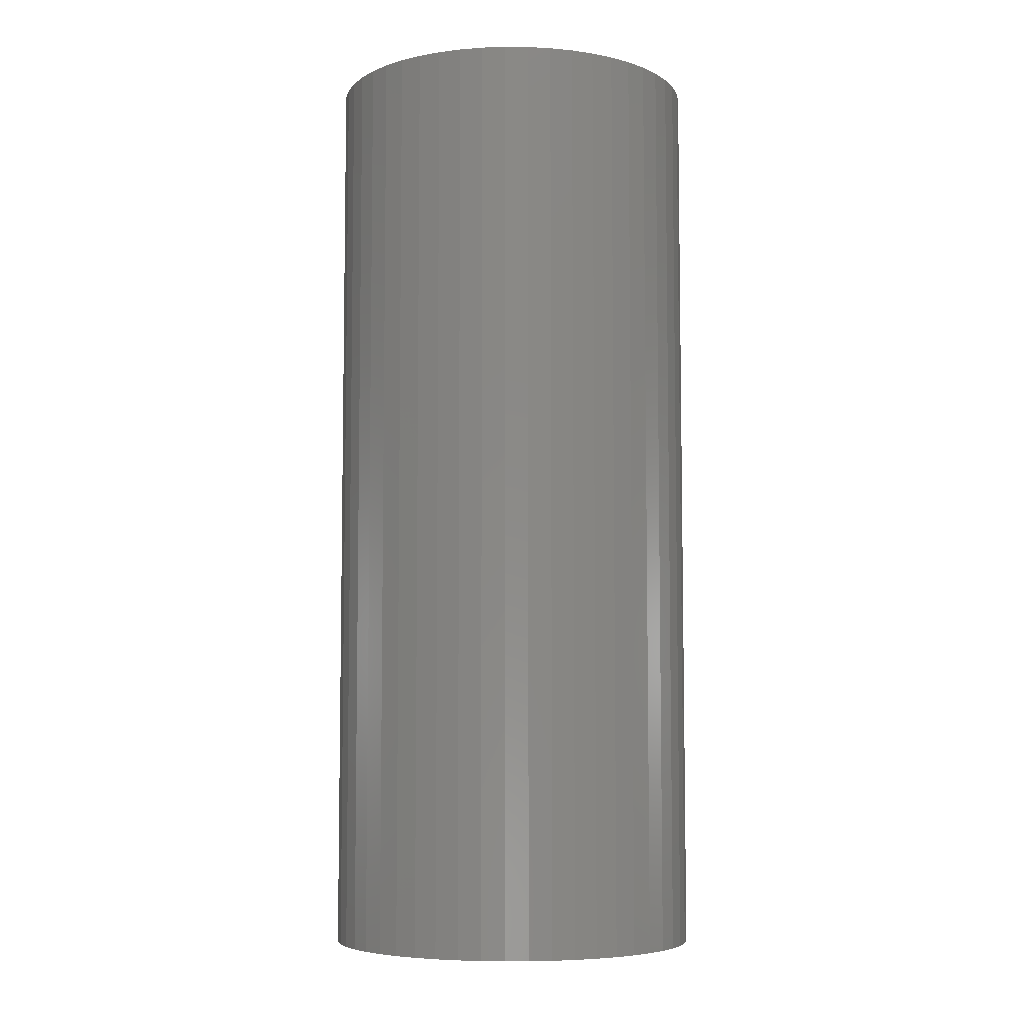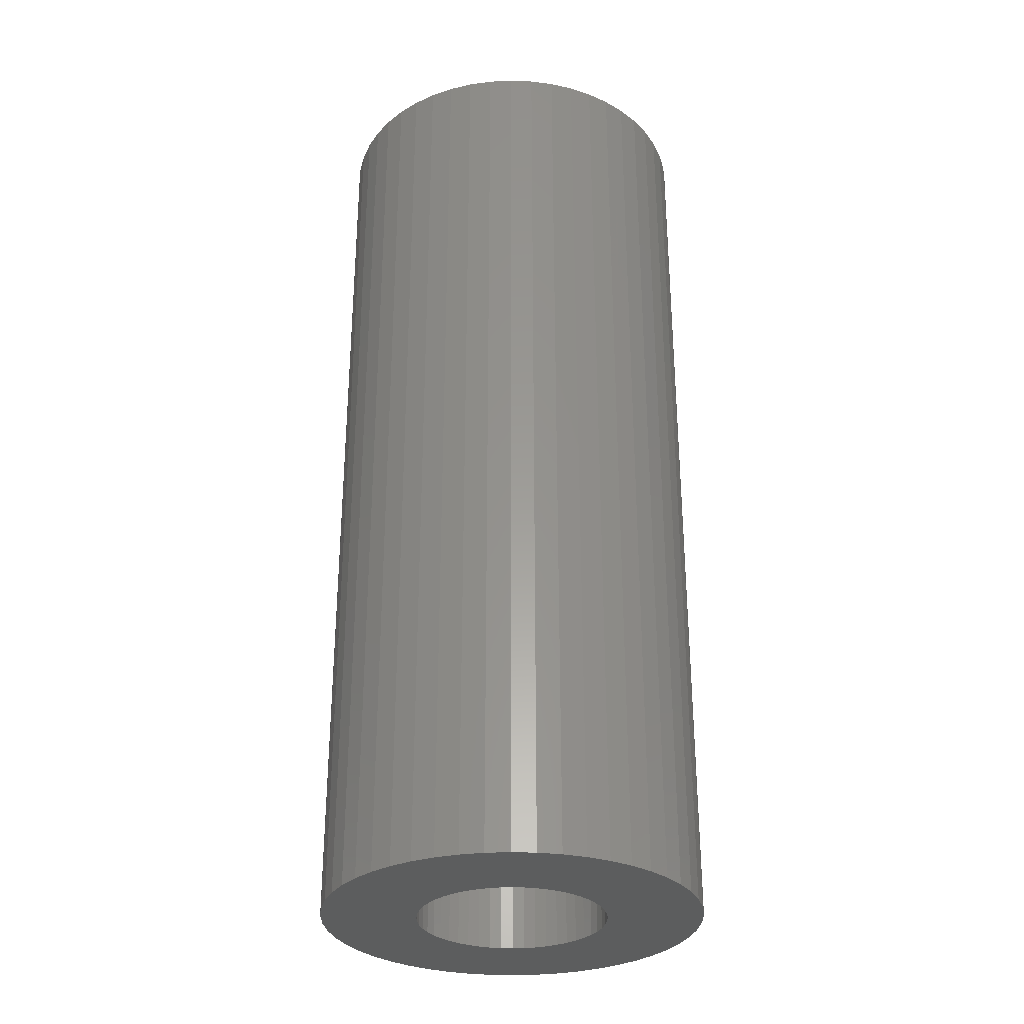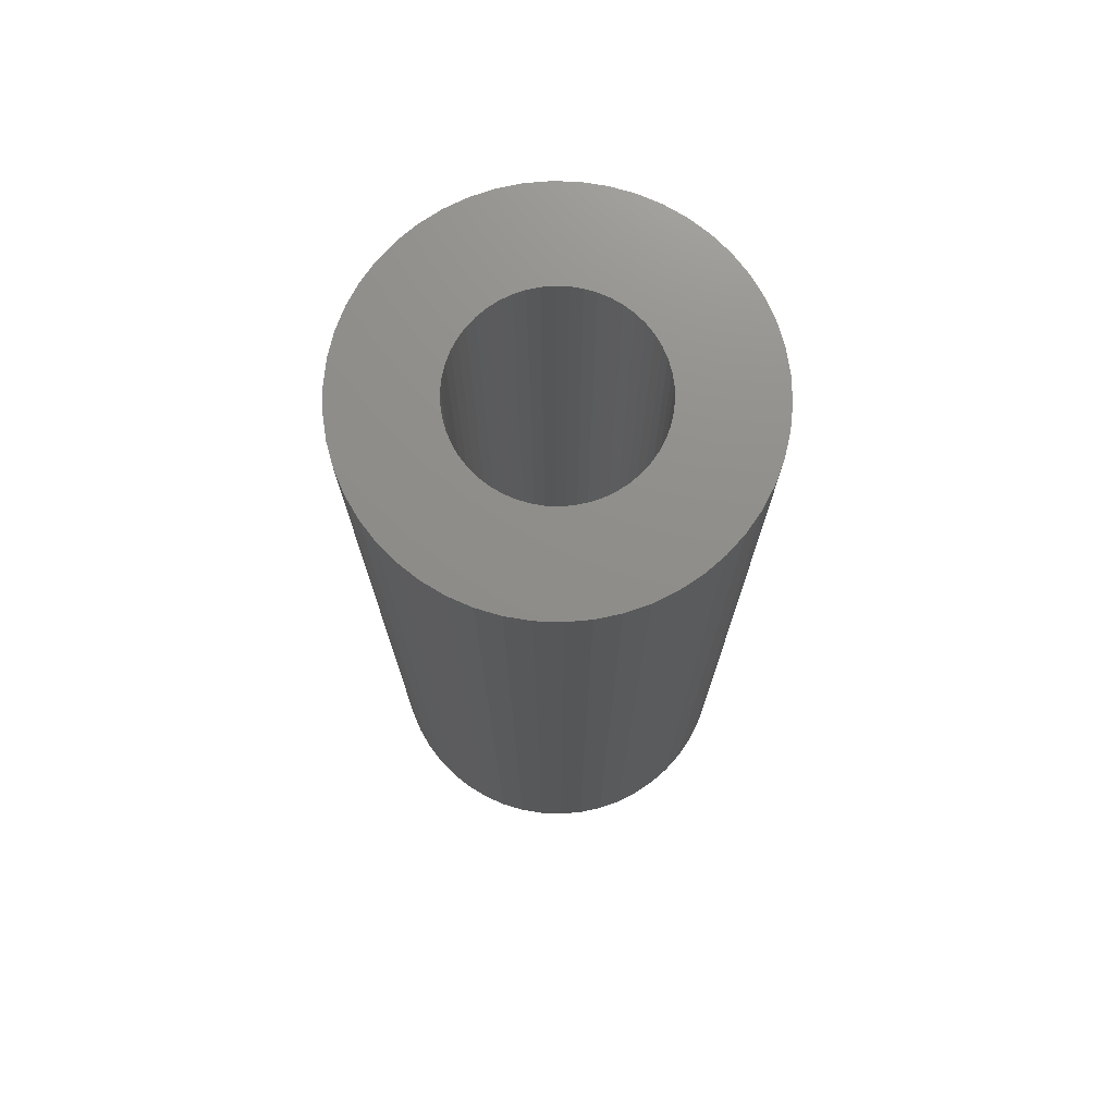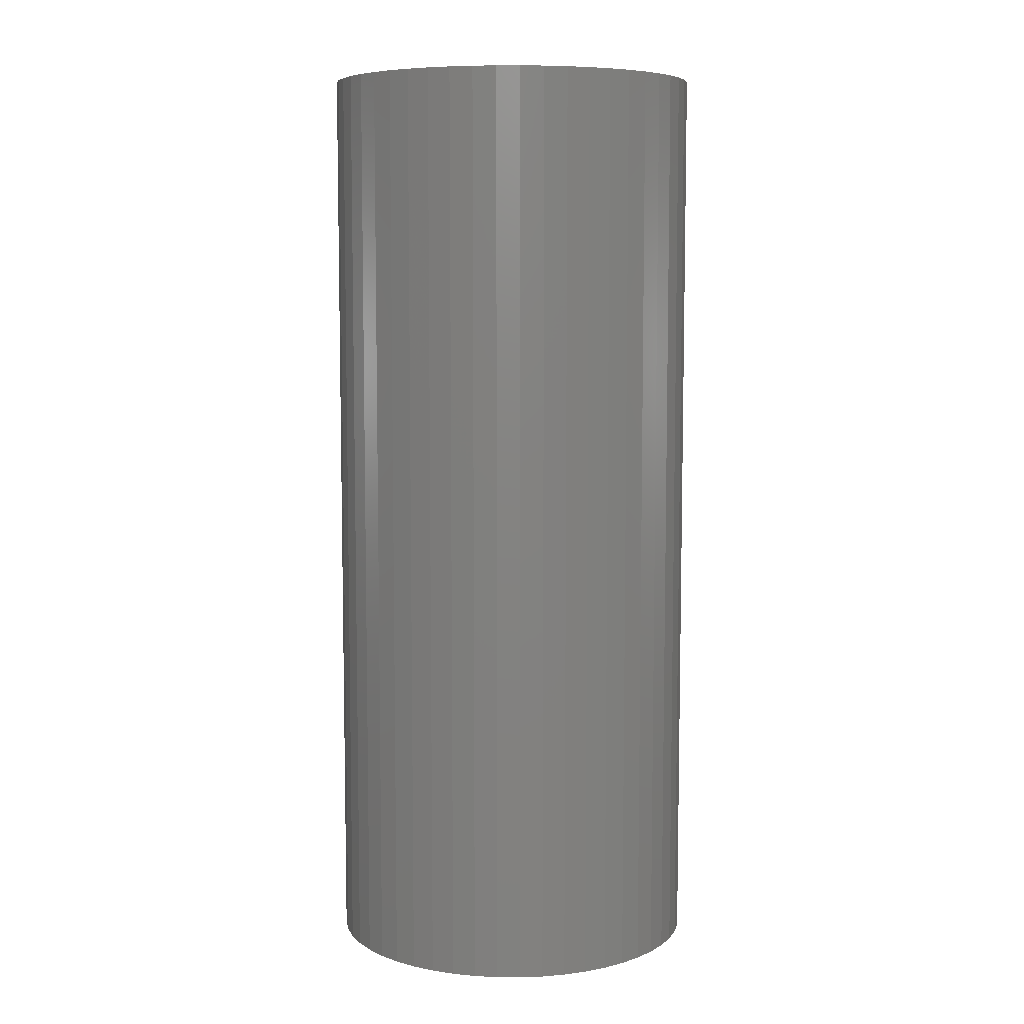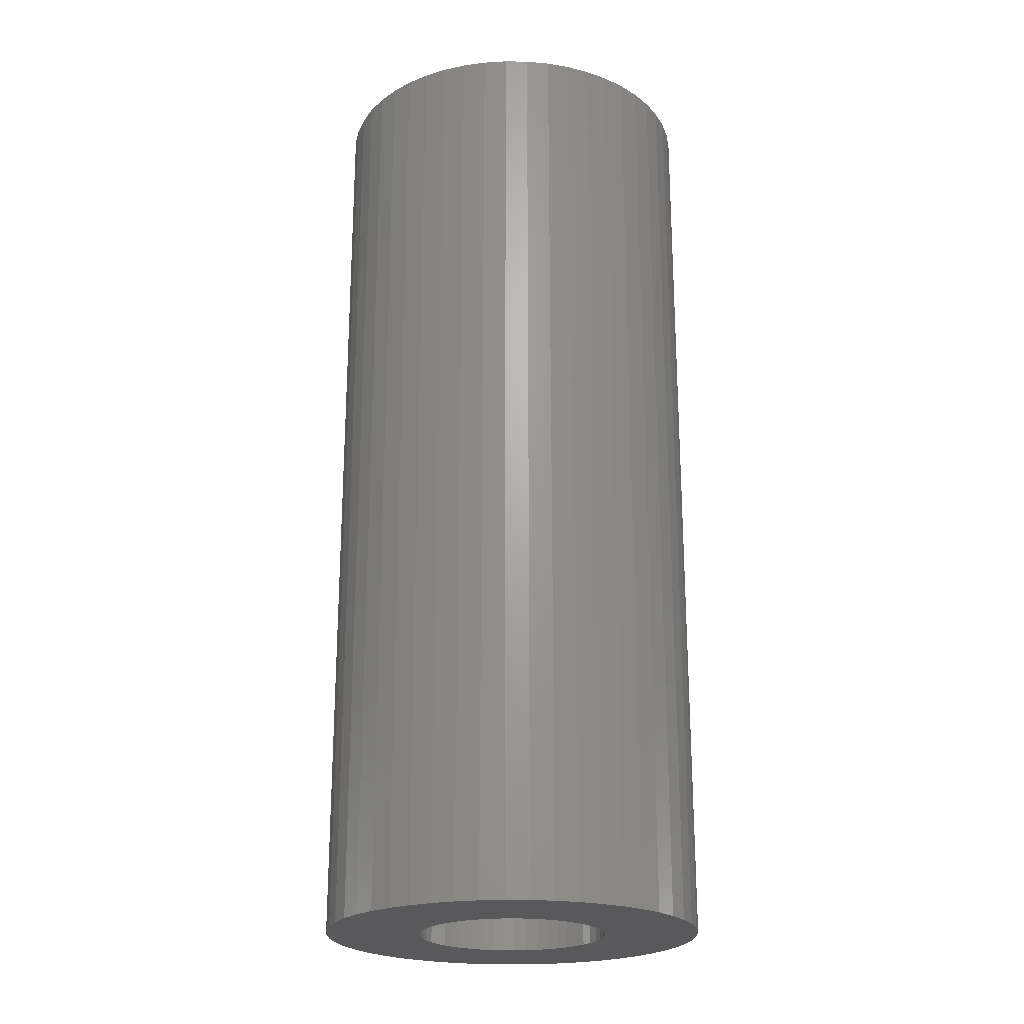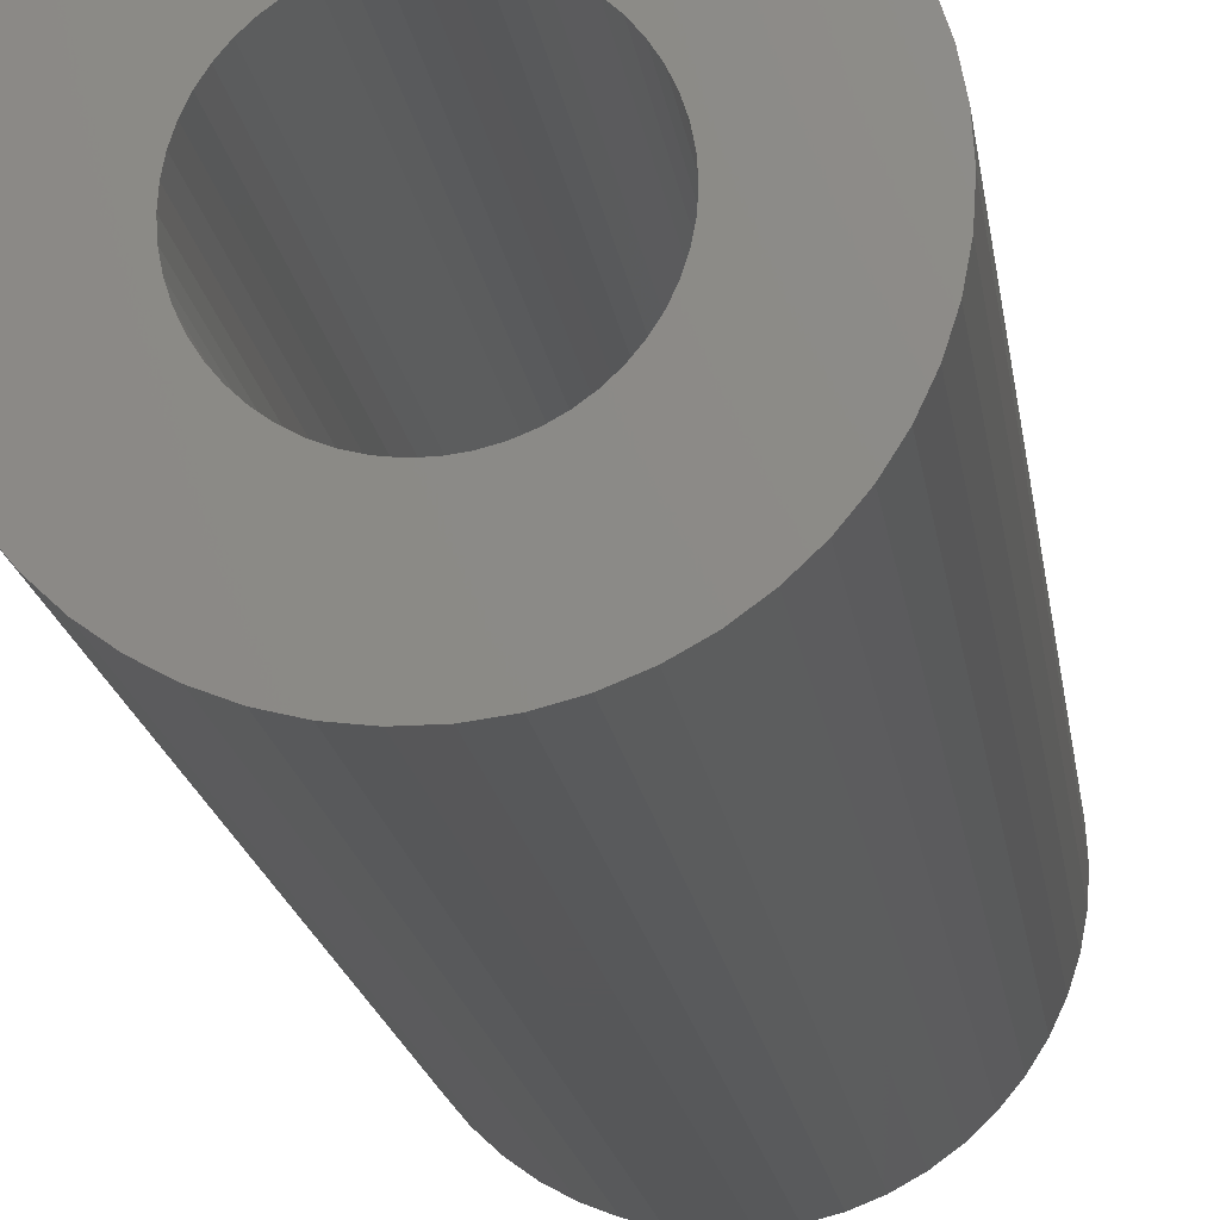
<metadata>
{"format":"stl","ext":"stl","renderer":"f3d","projection":"perspective","resolution":1024,"background":"white","views":[{"elev":-6.2,"azim":49.0,"up":"+Z"},{"elev":-30.5,"azim":-68.0,"up":"+Z"},{"elev":73.7,"azim":31.1,"up":"+Z"},{"elev":7.3,"azim":130.7,"up":"+Z"},{"elev":-22.5,"azim":-109.5,"up":"+Z"},{"elev":-17.8,"azim":-172.2,"up":"+Y"}]}
</metadata>
<code>
# stl→obj: 200 verts, 400 faces
v 8.5 0 21
v 8.433 1.065 -21
v 8.433 1.065 21
v 8.5 0 -21
v -8.5 0 -21
v -8.433 1.065 21
v -8.433 1.065 -21
v -8.5 0 21
v 0.5337 8.483 -21
v -0.5337 8.483 21
v 0.5337 8.483 21
v -0.5337 8.483 -21
v 6.196 5.819 -21
v 5.418 6.549 21
v 6.196 5.819 21
v 5.418 6.549 -21
v -5.418 6.549 -21
v -6.196 5.819 21
v -5.418 6.549 21
v -6.196 5.819 -21
v -2.627 8.084 -21
v -3.619 7.691 21
v -2.627 8.084 21
v -3.619 7.691 -21
v 6.196 -5.819 21
v 6.877 -4.996 -21
v 6.877 -4.996 21
v 6.196 -5.819 -21
v 7.903 3.129 21
v 7.449 4.095 -21
v 7.449 4.095 21
v 7.903 3.129 -21
v 3.619 7.691 -21
v 2.627 8.084 21
v 3.619 7.691 21
v 2.627 8.084 -21
v 1.593 8.349 21
v 1.593 8.349 -21
v 4.555 7.177 21
v 4.555 7.177 -21
v -7.903 3.129 -21
v -7.449 4.095 21
v -7.449 4.095 -21
v -7.903 3.129 21
v -6.877 4.996 21
v -6.877 4.996 -21
v -8.233 2.114 21
v -8.233 2.114 -21
v -4.555 7.177 -21
v -4.555 7.177 21
v -1.593 8.349 21
v -1.593 8.349 -21
v 0.5337 -8.483 -21
v 1.593 -8.349 21
v 0.5337 -8.483 21
v 1.593 -8.349 -21
v 8.233 2.114 21
v 8.233 2.114 -21
v 6.877 4.996 21
v 6.877 4.996 -21
v 4.25 0 21
v 4.216 0.5327 21
v 8.433 -1.065 21
v 4.116 1.057 21
v 4.216 -0.5327 21
v 3.952 1.565 21
v 8.233 -2.114 21
v 3.724 2.047 21
v 4.116 -1.057 21
v 3.438 2.498 21
v 7.903 -3.129 21
v 3.098 2.909 21
v 3.952 -1.565 21
v 2.709 3.275 21
v 7.449 -4.095 21
v 3.724 -2.047 21
v 2.277 3.588 21
v 1.81 3.846 21
v 1.313 4.042 21
v 0.7964 4.175 21
v 0.2669 4.242 21
v -0.2669 4.242 21
v -0.7964 4.175 21
v -1.313 4.042 21
v -1.81 3.846 21
v -2.277 3.588 21
v -2.709 3.275 21
v -3.098 2.909 21
v -3.438 2.498 21
v -3.724 2.047 21
v 3.438 -2.498 21
v 3.098 -2.909 21
v 5.418 -6.549 21
v 2.709 -3.275 21
v 4.555 -7.177 21
v 2.277 -3.588 21
v 3.619 -7.691 21
v 1.81 -3.846 21
v 2.627 -8.084 21
v 1.313 -4.042 21
v 0.7964 -4.175 21
v 0.2669 -4.242 21
v -0.2669 -4.242 21
v -0.5337 -8.483 21
v -0.7964 -4.175 21
v -1.593 -8.349 21
v -1.313 -4.042 21
v -2.627 -8.084 21
v -1.81 -3.846 21
v -3.619 -7.691 21
v -2.277 -3.588 21
v -4.555 -7.177 21
v -2.709 -3.275 21
v -5.418 -6.549 21
v -3.098 -2.909 21
v -6.196 -5.819 21
v -3.438 -2.498 21
v -6.877 -4.996 21
v -3.724 -2.047 21
v -7.449 -4.095 21
v -3.952 -1.565 21
v -7.903 -3.129 21
v -4.116 -1.057 21
v -8.233 -2.114 21
v -4.216 -0.5327 21
v -8.433 -1.065 21
v -4.25 0 21
v -3.952 1.565 21
v -4.116 1.057 21
v -4.216 0.5327 21
v 8.433 -1.065 -21
v 4.555 -7.177 -21
v 5.418 -6.549 -21
v 7.903 -3.129 -21
v 7.449 -4.095 -21
v -4.555 -7.177 -21
v -3.619 -7.691 -21
v -7.449 -4.095 -21
v -7.903 -3.129 -21
v -8.433 -1.065 -21
v -8.233 -2.114 -21
v 2.627 -8.084 -21
v 3.619 -7.691 -21
v 8.233 -2.114 -21
v -1.593 -8.349 -21
v -0.5337 -8.483 -21
v -6.196 -5.819 -21
v -5.418 -6.549 -21
v 4.25 0 -21
v 4.216 -0.5327 -21
v 4.116 -1.057 -21
v 4.216 0.5327 -21
v 3.952 -1.565 -21
v 3.724 -2.047 -21
v 4.116 1.057 -21
v 3.438 -2.498 -21
v 3.098 -2.909 -21
v 3.952 1.565 -21
v 2.709 -3.275 -21
v 3.724 2.047 -21
v 2.277 -3.588 -21
v 1.81 -3.846 -21
v 1.313 -4.042 -21
v 0.7964 -4.175 -21
v 0.2669 -4.242 -21
v -0.2669 -4.242 -21
v -0.7964 -4.175 -21
v -1.313 -4.042 -21
v -2.627 -8.084 -21
v -1.81 -3.846 -21
v -2.277 -3.588 -21
v -2.709 -3.275 -21
v -3.098 -2.909 -21
v -3.438 -2.498 -21
v -6.877 -4.996 -21
v -3.724 -2.047 -21
v 3.438 2.498 -21
v 3.098 2.909 -21
v 2.709 3.275 -21
v 2.277 3.588 -21
v 1.81 3.846 -21
v 1.313 4.042 -21
v 0.7964 4.175 -21
v 0.2669 4.242 -21
v -0.2669 4.242 -21
v -0.7964 4.175 -21
v -1.313 4.042 -21
v -1.81 3.846 -21
v -2.277 3.588 -21
v -2.709 3.275 -21
v -3.098 2.909 -21
v -3.438 2.498 -21
v -3.724 2.047 -21
v -3.952 1.565 -21
v -4.116 1.057 -21
v -4.216 0.5327 -21
v -4.25 0 -21
v -3.952 -1.565 -21
v -4.116 -1.057 -21
v -4.216 -0.5327 -21
f 1 2 3
f 2 1 4
f 5 6 7
f 6 5 8
f 9 10 11
f 10 9 12
f 13 14 15
f 14 13 16
f 17 18 19
f 18 17 20
f 21 22 23
f 22 21 24
f 25 26 27
f 26 25 28
f 29 30 31
f 30 29 32
f 33 34 35
f 34 33 36
f 36 37 34
f 37 36 38
f 16 39 14
f 39 16 40
f 41 42 43
f 42 41 44
f 43 45 46
f 45 43 42
f 7 47 48
f 47 7 6
f 49 19 50
f 19 49 17
f 12 51 10
f 51 12 52
f 53 54 55
f 54 53 56
f 57 32 29
f 32 57 58
f 3 58 57
f 58 3 2
f 59 13 15
f 13 59 60
f 31 60 59
f 60 31 30
f 38 11 37
f 11 38 9
f 40 35 39
f 35 40 33
f 61 1 3
f 62 3 57
f 1 61 63
f 64 57 29
f 65 63 61
f 66 29 31
f 63 65 67
f 68 31 59
f 69 67 65
f 70 59 15
f 67 69 71
f 72 15 14
f 73 71 69
f 74 14 39
f 71 73 75
f 76 75 73
f 3 62 61
f 57 64 62
f 29 66 64
f 31 68 66
f 77 39 35
f 59 70 68
f 15 72 70
f 14 74 72
f 78 35 34
f 39 77 74
f 35 78 77
f 79 34 37
f 34 79 78
f 37 80 79
f 11 80 37
f 11 81 80
f 11 82 81
f 10 82 11
f 10 83 82
f 51 83 10
f 83 51 84
f 23 84 51
f 84 23 85
f 22 85 23
f 85 22 86
f 50 86 22
f 86 50 87
f 19 87 50
f 87 19 88
f 18 88 19
f 88 18 89
f 45 89 18
f 42 90 45
f 89 45 90
f 75 76 27
f 91 27 76
f 27 91 25
f 92 25 91
f 25 92 93
f 94 93 92
f 93 94 95
f 96 95 94
f 95 96 97
f 98 97 96
f 97 98 99
f 100 99 98
f 99 100 54
f 101 54 100
f 101 55 54
f 102 55 101
f 103 55 102
f 103 104 55
f 105 104 103
f 106 105 107
f 105 106 104
f 108 107 109
f 110 109 111
f 107 108 106
f 112 111 113
f 114 113 115
f 116 115 117
f 109 110 108
f 118 117 119
f 120 119 121
f 122 121 123
f 124 123 125
f 111 112 110
f 126 125 127
f 90 42 128
f 44 128 42
f 113 114 112
f 128 44 129
f 115 116 114
f 47 129 44
f 117 118 116
f 129 47 130
f 119 120 118
f 6 130 47
f 121 122 120
f 130 6 127
f 123 124 122
f 8 127 6
f 125 126 124
f 127 8 126
f 63 4 1
f 4 63 131
f 132 93 95
f 93 132 133
f 75 134 71
f 134 75 135
f 27 135 75
f 135 27 26
f 136 110 112
f 110 136 137
f 138 122 139
f 122 138 120
f 140 8 5
f 8 140 126
f 139 124 141
f 124 139 122
f 133 25 93
f 25 133 28
f 142 97 99
f 97 142 143
f 56 99 54
f 99 56 142
f 46 18 20
f 18 46 45
f 48 44 41
f 44 48 47
f 24 50 22
f 50 24 49
f 52 23 51
f 23 52 21
f 71 144 67
f 144 71 134
f 67 131 63
f 131 67 144
f 145 104 106
f 104 145 146
f 147 114 116
f 114 147 148
f 141 126 140
f 126 141 124
f 149 4 131
f 150 131 144
f 4 149 2
f 151 144 134
f 152 2 149
f 153 134 135
f 2 152 58
f 154 135 26
f 155 58 152
f 156 26 28
f 58 155 32
f 157 28 133
f 158 32 155
f 159 133 132
f 32 158 30
f 160 30 158
f 131 150 149
f 144 151 150
f 134 153 151
f 135 154 153
f 161 132 143
f 26 156 154
f 28 157 156
f 133 159 157
f 162 143 142
f 132 161 159
f 143 162 161
f 163 142 56
f 142 163 162
f 56 164 163
f 53 164 56
f 53 165 164
f 53 166 165
f 146 166 53
f 146 167 166
f 145 167 146
f 167 145 168
f 169 168 145
f 168 169 170
f 137 170 169
f 170 137 171
f 136 171 137
f 171 136 172
f 148 172 136
f 172 148 173
f 147 173 148
f 173 147 174
f 175 174 147
f 138 176 175
f 174 175 176
f 30 160 60
f 177 60 160
f 60 177 13
f 178 13 177
f 13 178 16
f 179 16 178
f 16 179 40
f 180 40 179
f 40 180 33
f 181 33 180
f 33 181 36
f 182 36 181
f 36 182 38
f 183 38 182
f 183 9 38
f 184 9 183
f 185 9 184
f 185 12 9
f 186 12 185
f 52 186 187
f 186 52 12
f 21 187 188
f 24 188 189
f 187 21 52
f 49 189 190
f 17 190 191
f 20 191 192
f 188 24 21
f 46 192 193
f 43 193 194
f 41 194 195
f 48 195 196
f 189 49 24
f 7 196 197
f 176 138 198
f 139 198 138
f 190 17 49
f 198 139 199
f 191 20 17
f 141 199 139
f 192 46 20
f 199 141 200
f 193 43 46
f 140 200 141
f 194 41 43
f 200 140 197
f 195 48 41
f 5 197 140
f 196 7 48
f 197 5 7
f 143 95 97
f 95 143 132
f 146 55 104
f 55 146 53
f 148 112 114
f 112 148 136
f 147 118 175
f 118 147 116
f 175 120 138
f 120 175 118
f 169 106 108
f 106 169 145
f 137 108 110
f 108 137 169
f 149 62 152
f 62 149 61
f 127 196 130
f 196 127 197
f 185 81 82
f 81 185 184
f 179 72 74
f 72 179 178
f 191 87 88
f 87 191 190
f 188 84 85
f 84 188 187
f 158 68 160
f 68 158 66
f 152 64 155
f 64 152 62
f 160 70 177
f 70 160 68
f 182 78 79
f 78 182 181
f 183 79 80
f 79 183 182
f 180 74 77
f 74 180 179
f 128 193 90
f 193 128 194
f 90 192 89
f 192 90 193
f 129 194 128
f 194 129 195
f 189 85 86
f 85 189 188
f 186 82 83
f 82 186 185
f 156 76 154
f 76 156 91
f 150 61 149
f 61 150 65
f 167 107 105
f 107 167 168
f 119 198 121
f 198 119 176
f 164 102 101
f 102 164 165
f 155 66 158
f 66 155 64
f 177 72 178
f 72 177 70
f 184 80 81
f 80 184 183
f 181 77 78
f 77 181 180
f 89 191 88
f 191 89 192
f 130 195 129
f 195 130 196
f 190 86 87
f 86 190 189
f 187 83 84
f 83 187 186
f 159 96 94
f 96 159 161
f 151 65 150
f 65 151 69
f 166 105 103
f 105 166 167
f 117 176 119
f 176 117 174
f 121 199 123
f 199 121 198
f 161 98 96
f 98 161 162
f 153 69 151
f 69 153 73
f 154 73 153
f 73 154 76
f 168 109 107
f 109 168 170
f 115 174 117
f 174 115 173
f 125 197 127
f 197 125 200
f 123 200 125
f 200 123 199
f 157 94 92
f 94 157 159
f 165 103 102
f 103 165 166
f 170 111 109
f 111 170 171
f 172 115 113
f 115 172 173
f 157 91 156
f 91 157 92
f 163 101 100
f 101 163 164
f 162 100 98
f 100 162 163
f 171 113 111
f 113 171 172

</code>
